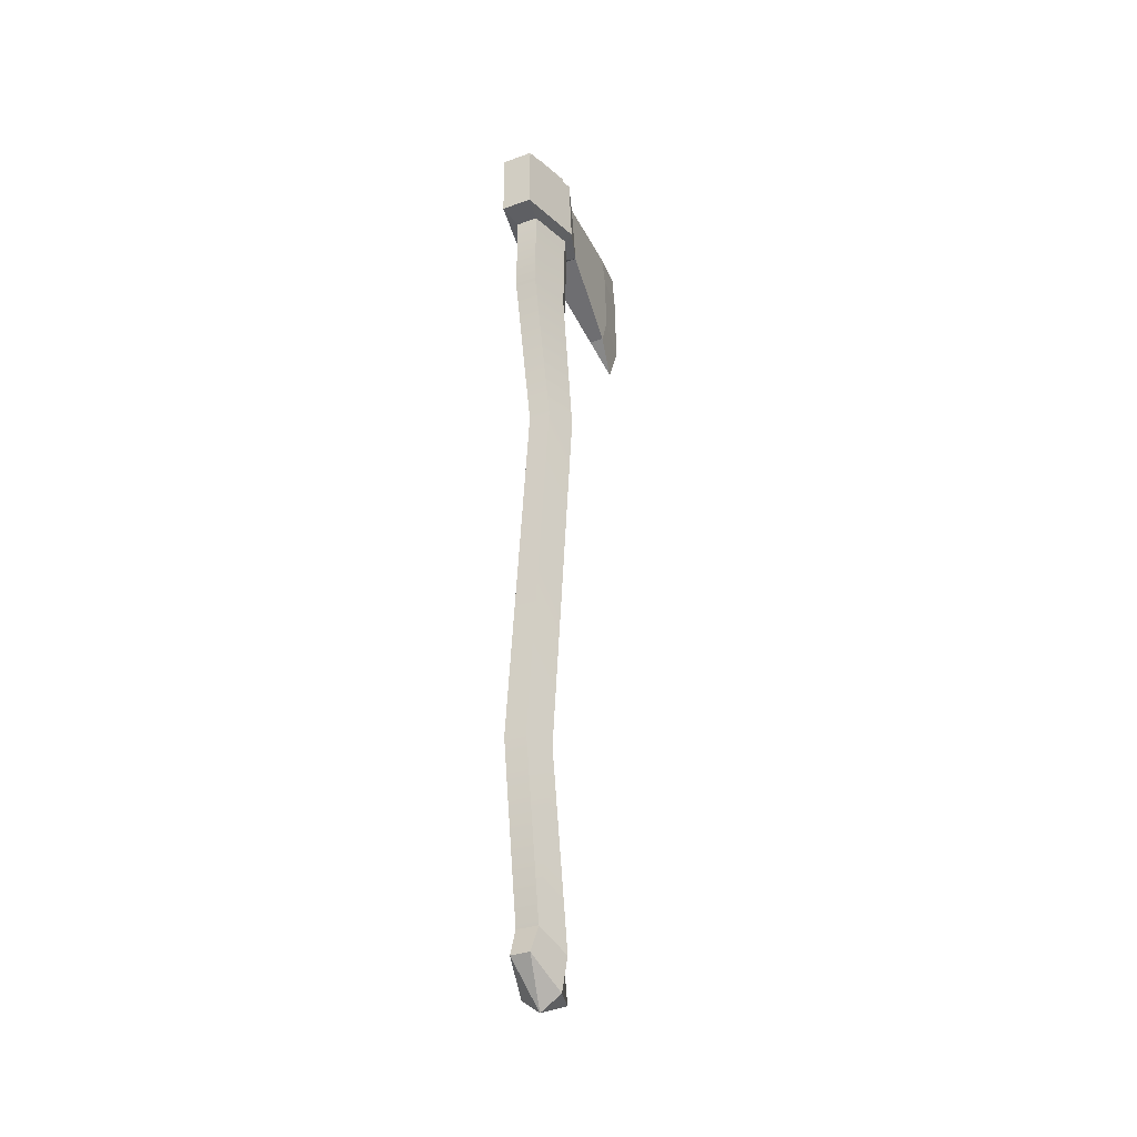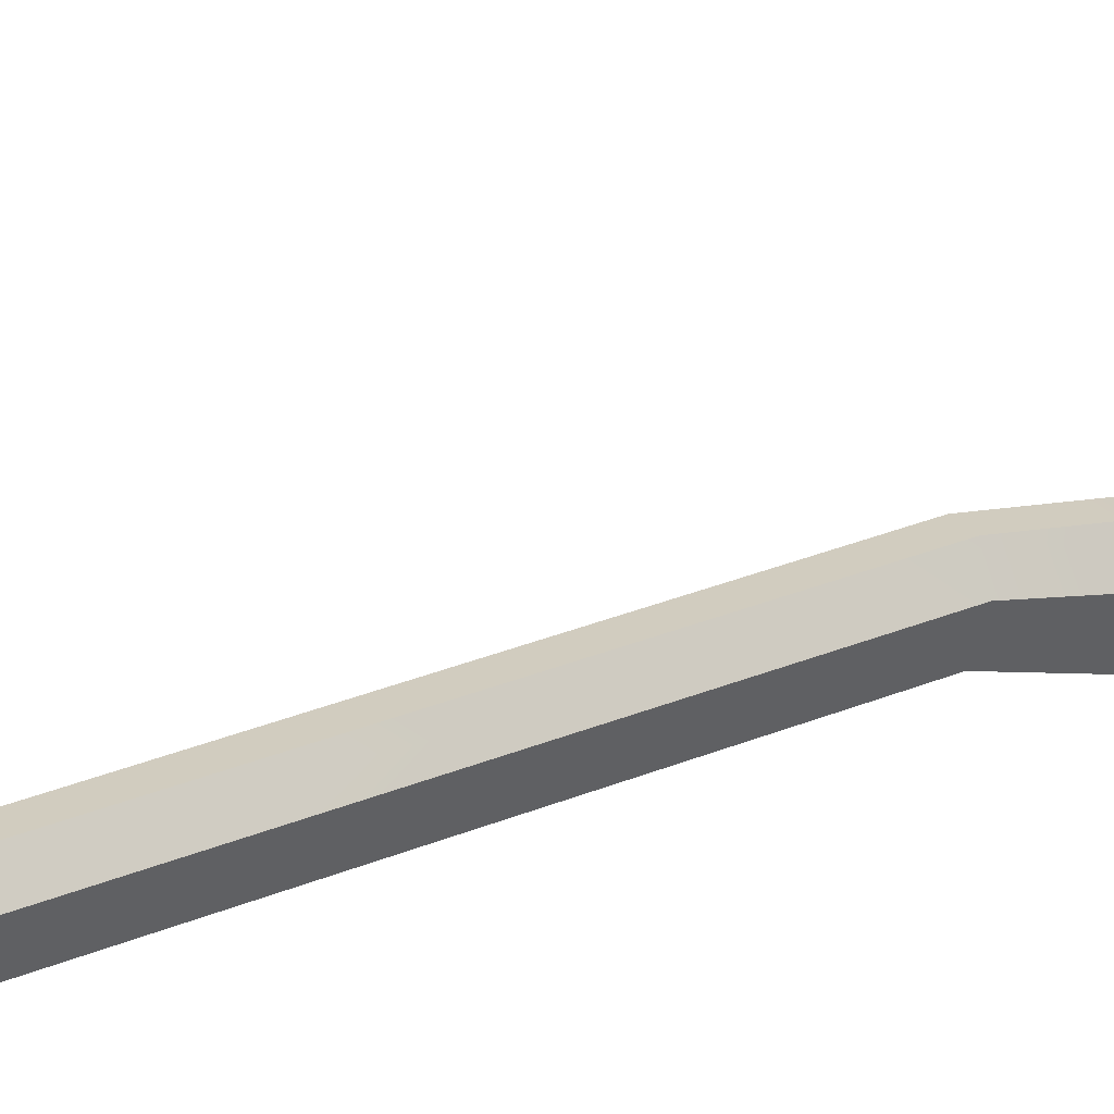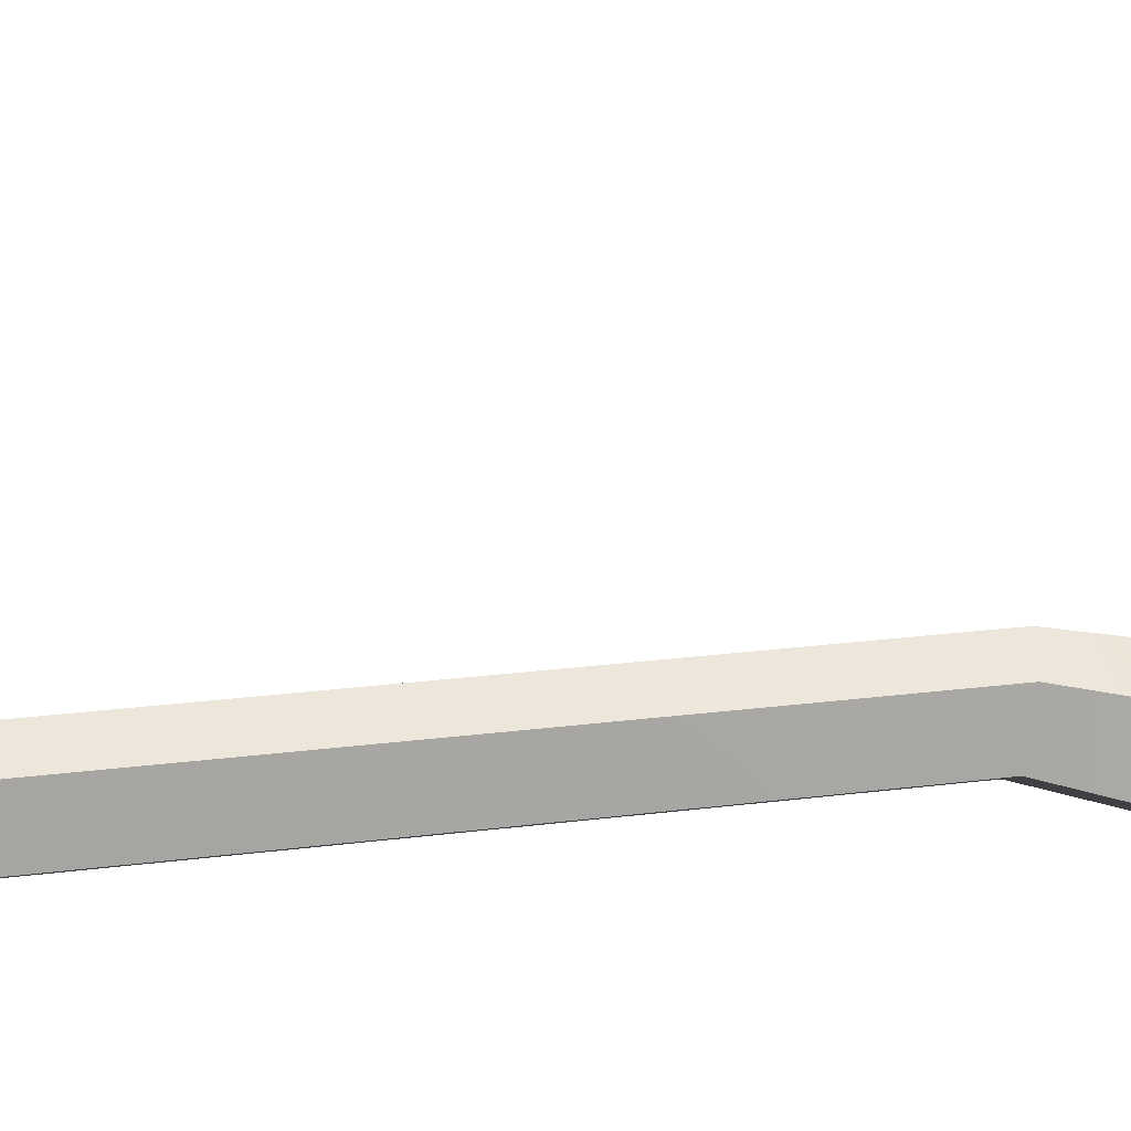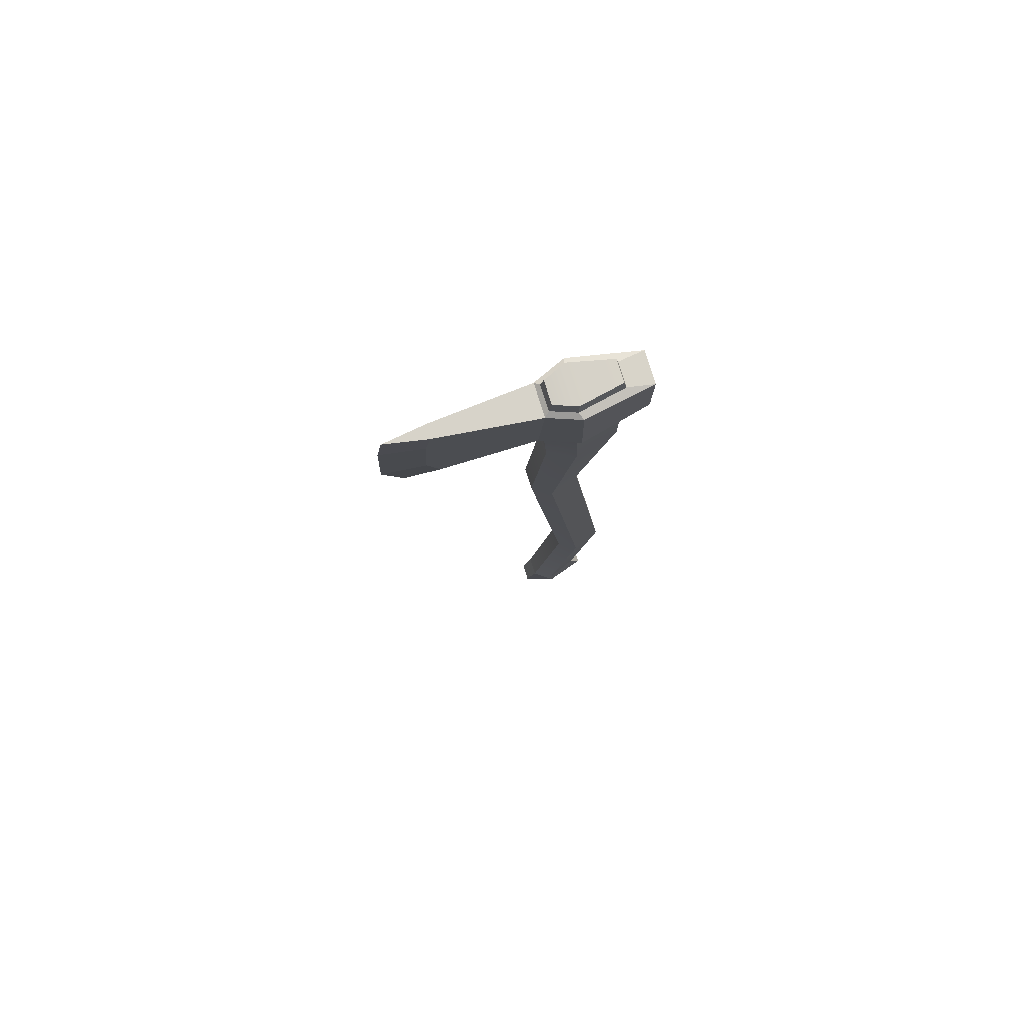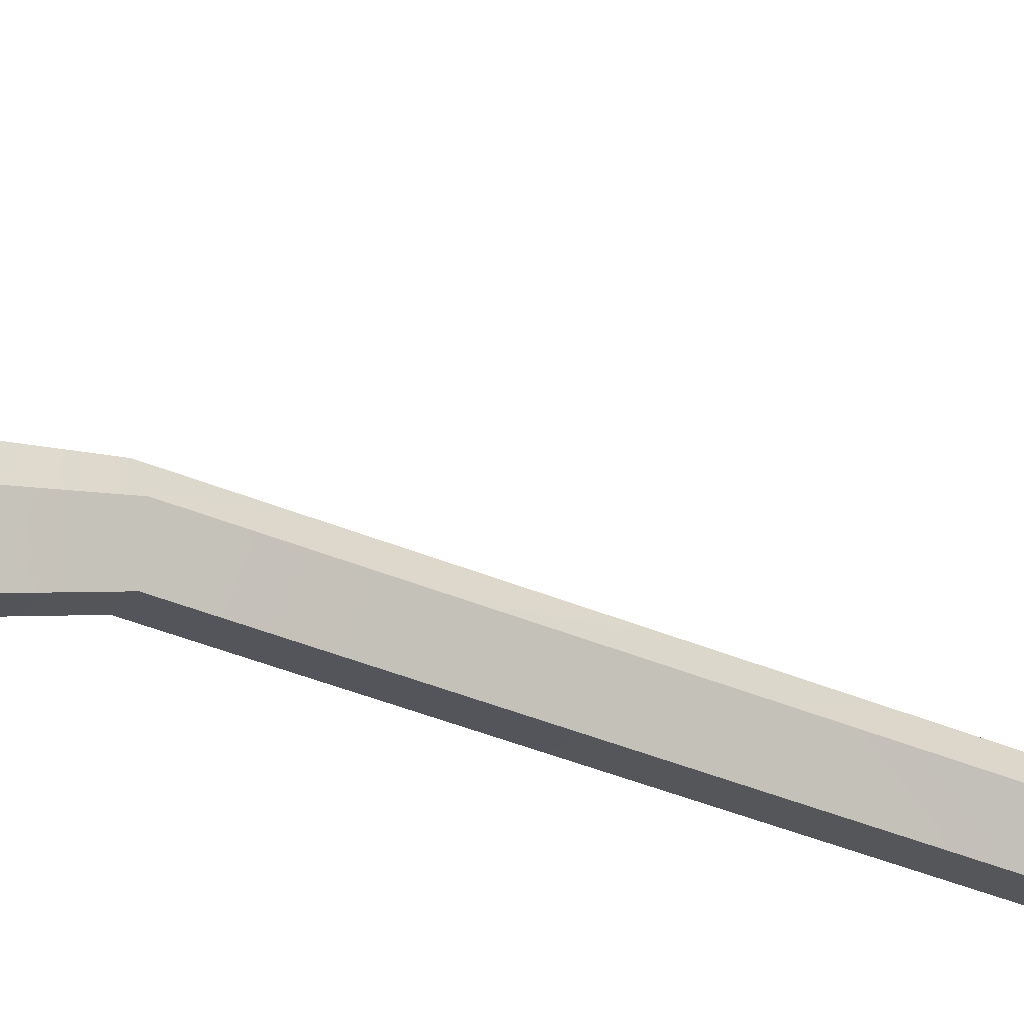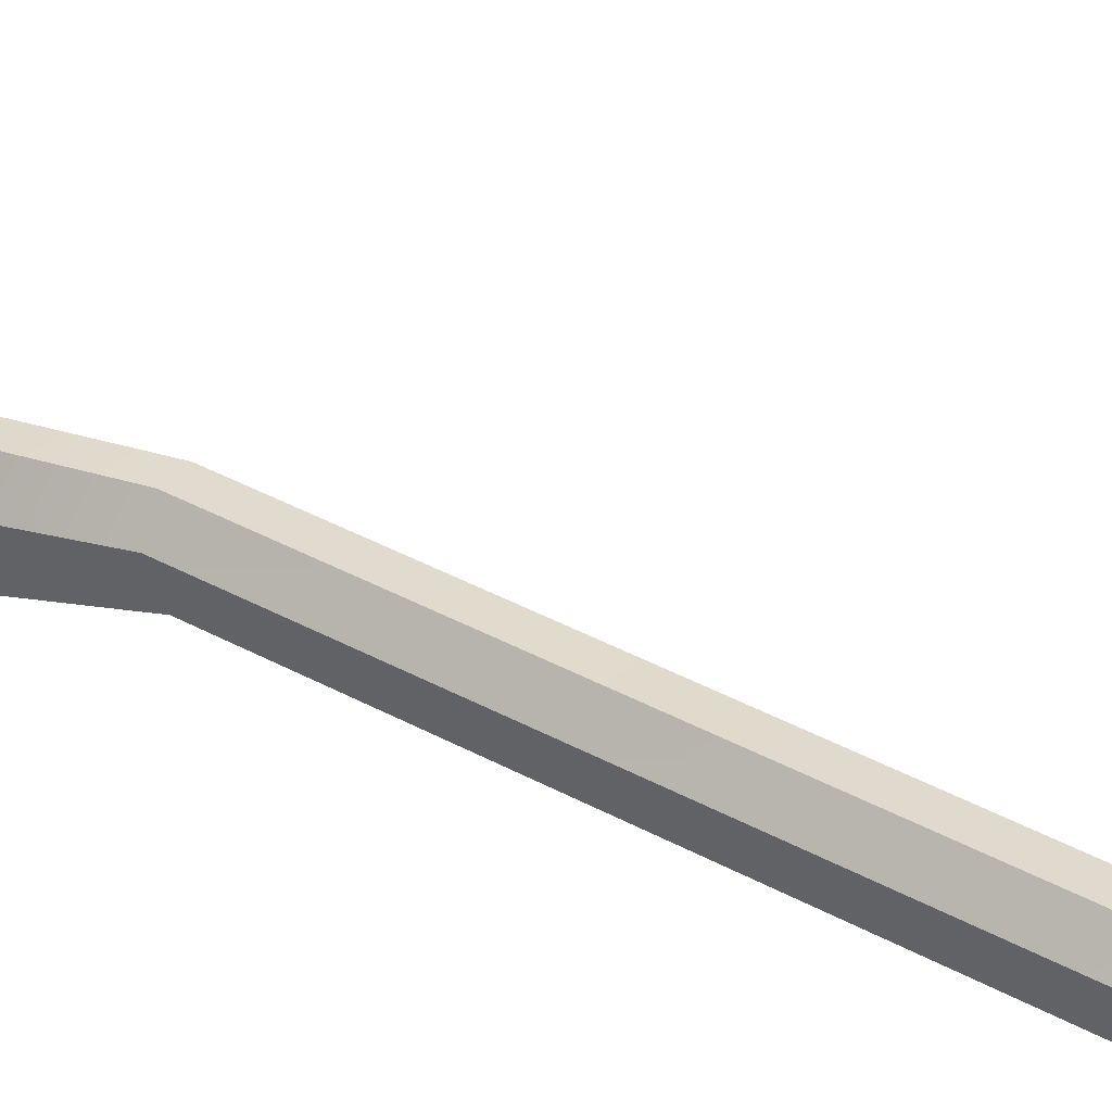
<metadata>
{"format":"obj","ext":"obj","renderer":"f3d","projection":"perspective","resolution":1024,"background":"white","views":[{"elev":-32.6,"azim":-153.4,"up":"+Y"},{"elev":23.5,"azim":63.6,"up":"+Z"},{"elev":-4.7,"azim":77.2,"up":"+Z"},{"elev":78.9,"azim":72.8,"up":"+Y"},{"elev":-24.6,"azim":-118.7,"up":"+Z"},{"elev":31.6,"azim":-57.9,"up":"+Z"}]}
</metadata>
<code>
v -1.044 -62.87 -5.361
v 1.044 -62.87 -5.361
v 2.088 -65.57 -1.049
v 0.9652 -65.48 2.361
v -0.9652 -65.48 2.361
v -2.088 -65.57 -1.049
v 0 -67.18 -1.332
v 1.2 25.61 -6.245
v 2.401 25.61 -1.275
v 1.11 25.61 1.751
v -1.11 25.61 1.751
v -2.401 25.61 -1.275
v -1.2 25.61 -6.245
v 3.393 26.09 -1.491
v 1.697 26.09 -8.851
v 1.931 26.09 2.444
v -1.931 26.09 2.444
v -3.393 26.09 -1.491
v -1.697 26.09 -8.851
v 1.747 33.44 1.838
v -1.747 33.44 1.838
v -3.07 33.8 -1.491
v -1.697 33.44 -8.851
v 1.697 33.44 -8.851
v 3.07 33.8 -1.491
v -2.401 -61.8 -0.4666
v -1.11 -61.66 1.312
v 1.11 -61.66 1.312
v 2.401 -61.8 -0.4666
v 1.2 -59.87 -4.02
v -1.2 -59.87 -4.02
v -1.2 -41.27 -6.972
v 1.2 -41.27 -6.972
v 2.401 -41.61 -3.792
v 1.11 -41.83 -1.785
v -1.11 -41.83 -1.785
v -2.401 -41.61 -3.792
v -1.2 16.45 -6.309
v 1.2 16.45 -6.309
v 2.401 16.01 -1.661
v 1.11 15.74 1.169
v -1.11 15.74 1.169
v -2.401 16.01 -1.661
v -1.11 0.5154 2.58
v 1.11 0.5154 2.58
v 2.401 0.3417 0.5682
v 1.2 0.06643 -2.619
v -1.2 0.06643 -2.619
v -2.401 0.3417 0.5682
v 0.7301 34.23 12.47
v -0.7301 34.23 12.47
v -0.807 21.38 12.06
v 0.807 21.38 12.06
v -0.7532 31.22 13.05
v 0.7532 31.22 13.05
v 0.7891 24.72 13.33
v -0.7891 24.72 13.33
v 0 34.64 16.92
v 0 31.1 17.5
v 0 23.2 17.79
v 0 18.64 15.71
v -2.322 34.08 -1.182
v 2.322 34.08 -1.182
v 1.283 33.81 -6.141
v -1.283 33.81 -6.141
v 1.322 33.81 1.36
v -1.322 33.81 1.36
v -2.141 35.59 -1.277
v 2.141 35.59 -1.277
v 1.183 35.34 -5.849
v -1.183 35.34 -5.849
v 1.219 35.34 1.068
v -1.219 35.34 1.068
f 32 33 30 31
f 33 34 29 30
f 34 35 28 29
f 35 36 27 28
f 36 37 26 27
f 37 32 31 26
f 1 2 7
f 2 3 7
f 3 4 7
f 4 5 7
f 5 6 7
f 6 1 7
f 24 25 14 15
f 25 20 16 14
f 21 22 18 17
f 22 23 19 18
f 23 24 15 19
f 9 8 15 14
f 10 9 14 16
f 11 10 16 17
f 12 11 17 18
f 13 12 18 19
f 8 13 19 15
f 27 26 6 5
f 28 27 5 4
f 29 28 4 3
f 30 29 3 2
f 31 30 2 1
f 26 31 1 6
f 38 39 47 48
f 39 40 46 47
f 40 41 45 46
f 41 42 44 45
f 42 43 49 44
f 43 38 48 49
f 13 8 39 38
f 8 9 40 39
f 9 10 41 40
f 10 11 42 41
f 11 12 43 42
f 12 13 38 43
f 45 44 36 35
f 46 45 35 34
f 47 46 34 33
f 48 47 33 32
f 49 48 32 37
f 44 49 37 36
f 68 69 70 71
f 73 72 69 68
f 20 21 51 50
f 21 17 52 57 54 51
f 17 16 53 52
f 16 20 50 55 56 53
f 50 51 58
f 51 54 59 58
f 55 50 58 59
f 57 52 61 60
f 52 53 61
f 53 56 60 61
f 54 57 60 59
f 56 55 59 60
f 25 24 64 63
f 24 23 65 64
f 23 22 62 65
f 21 20 66 67
f 20 25 63 66
f 22 21 67 62
f 63 64 70 69
f 64 65 71 70
f 65 62 68 71
f 67 66 72 73
f 66 63 69 72
f 62 67 73 68

</code>
